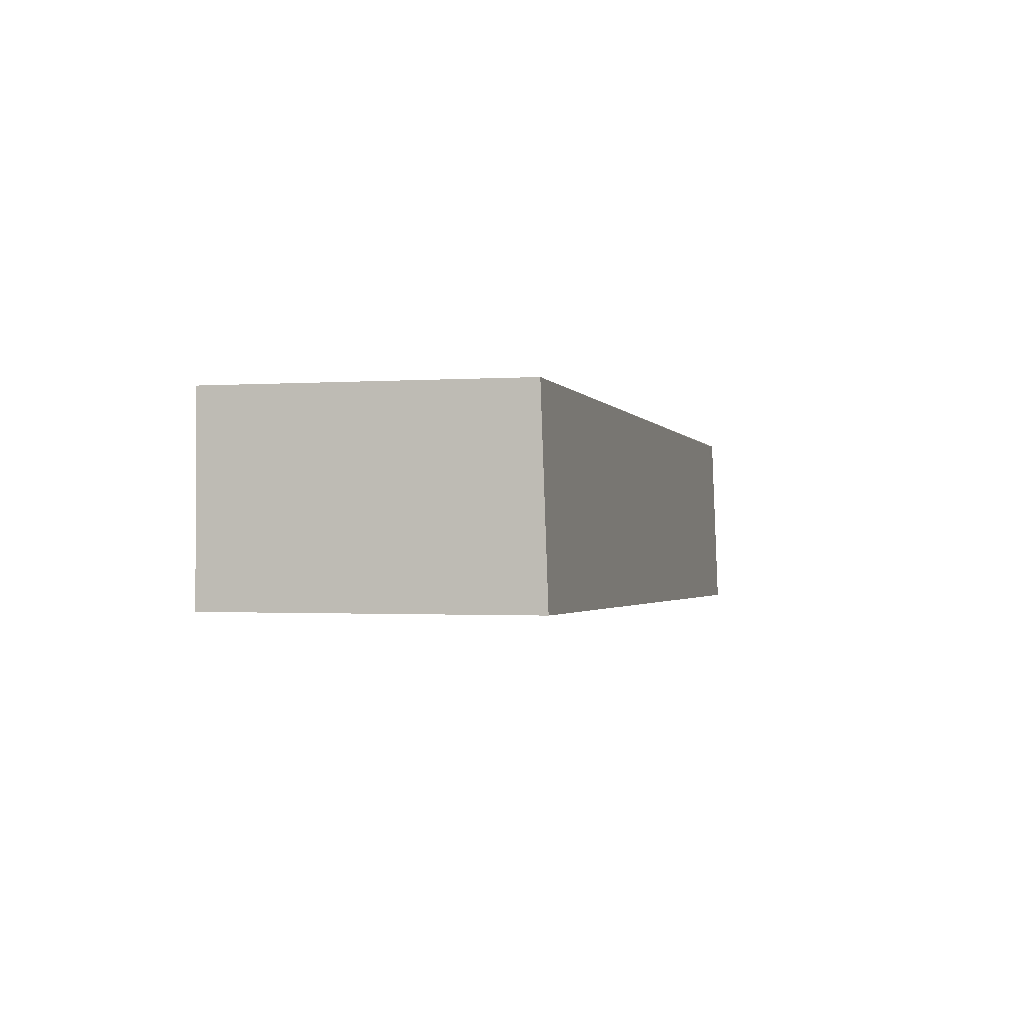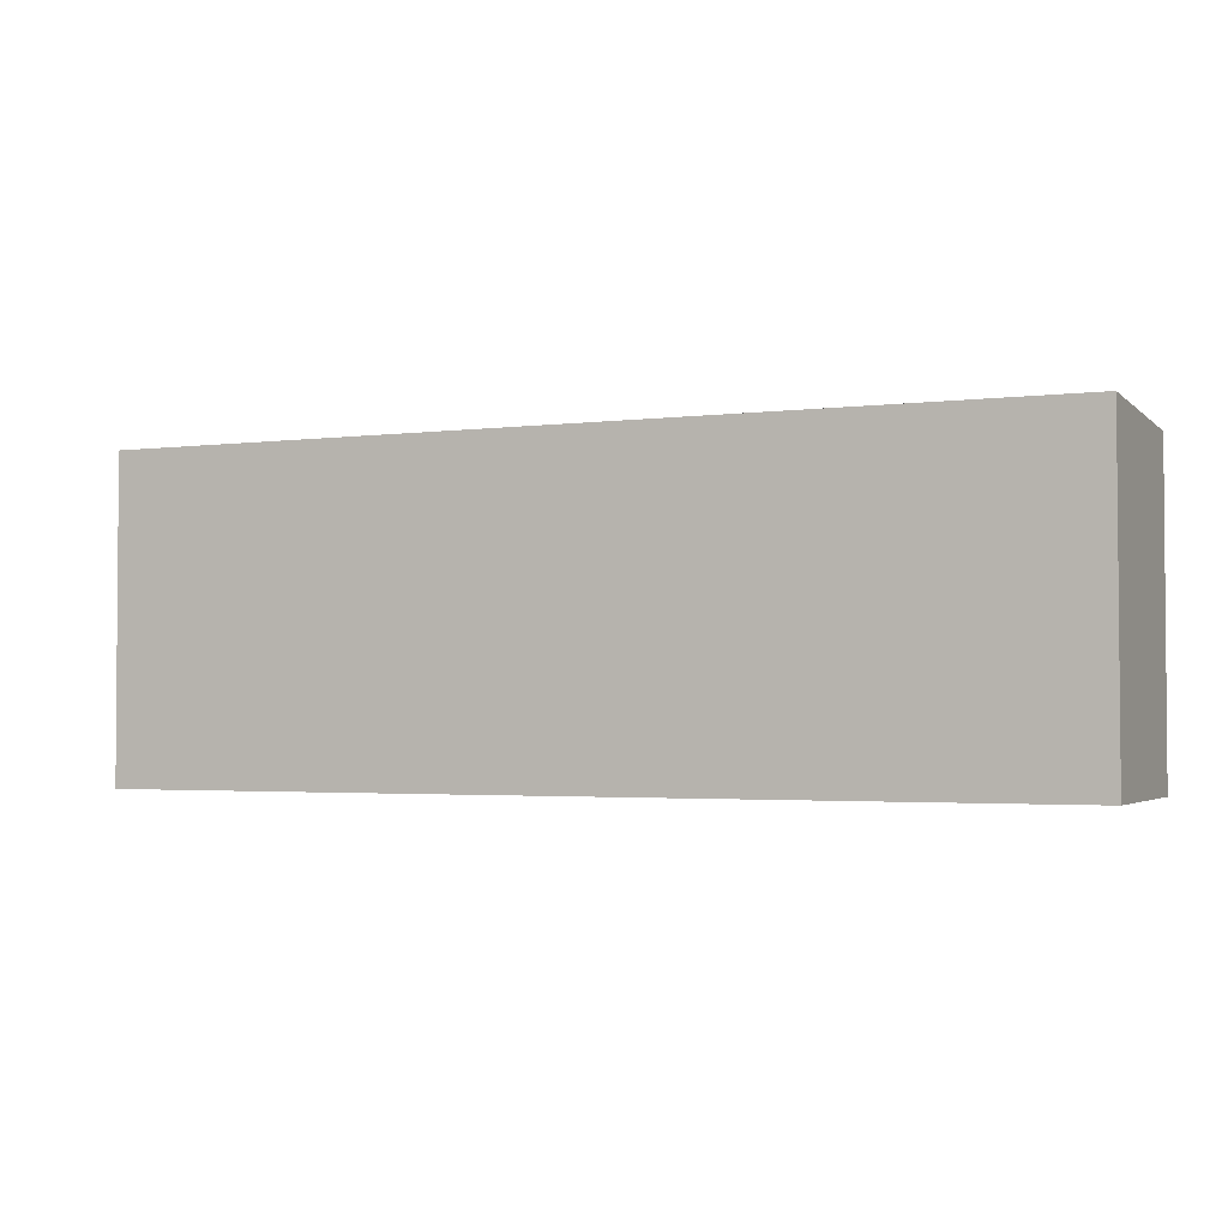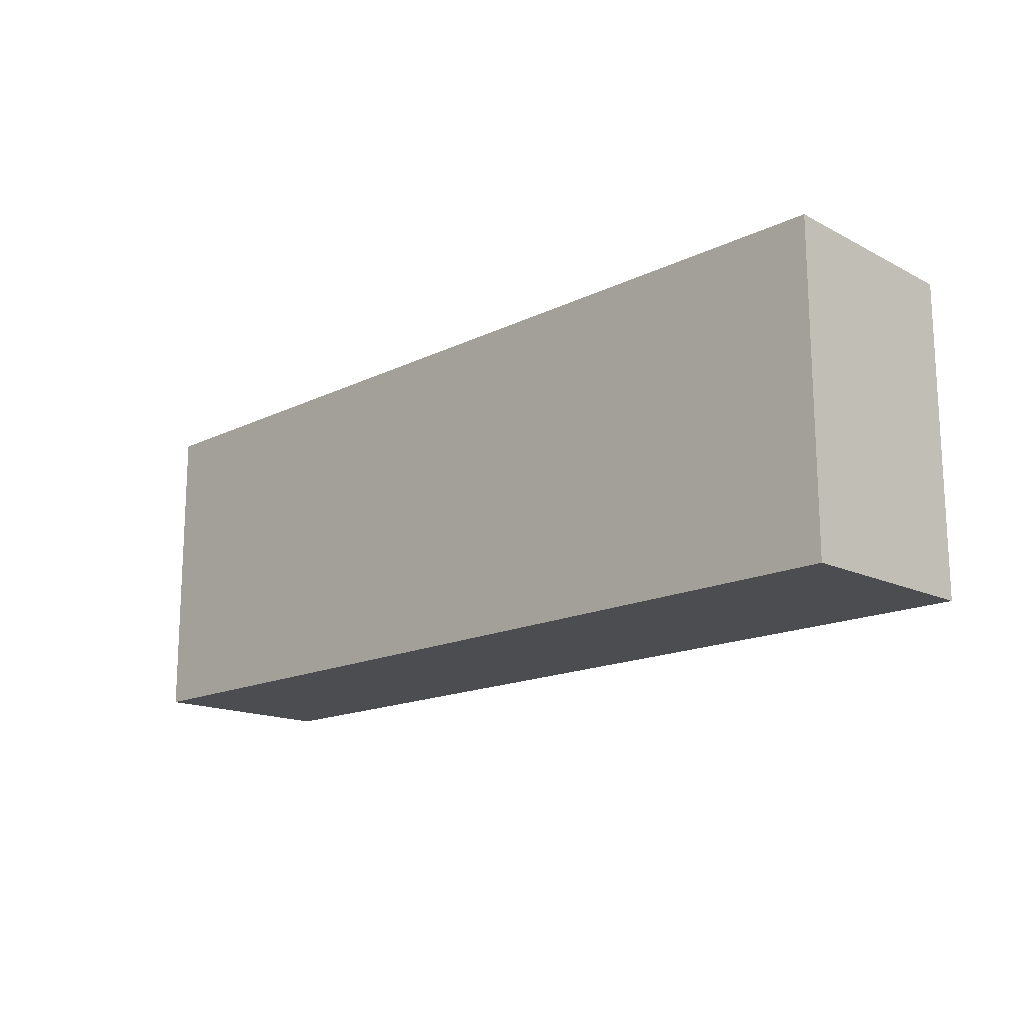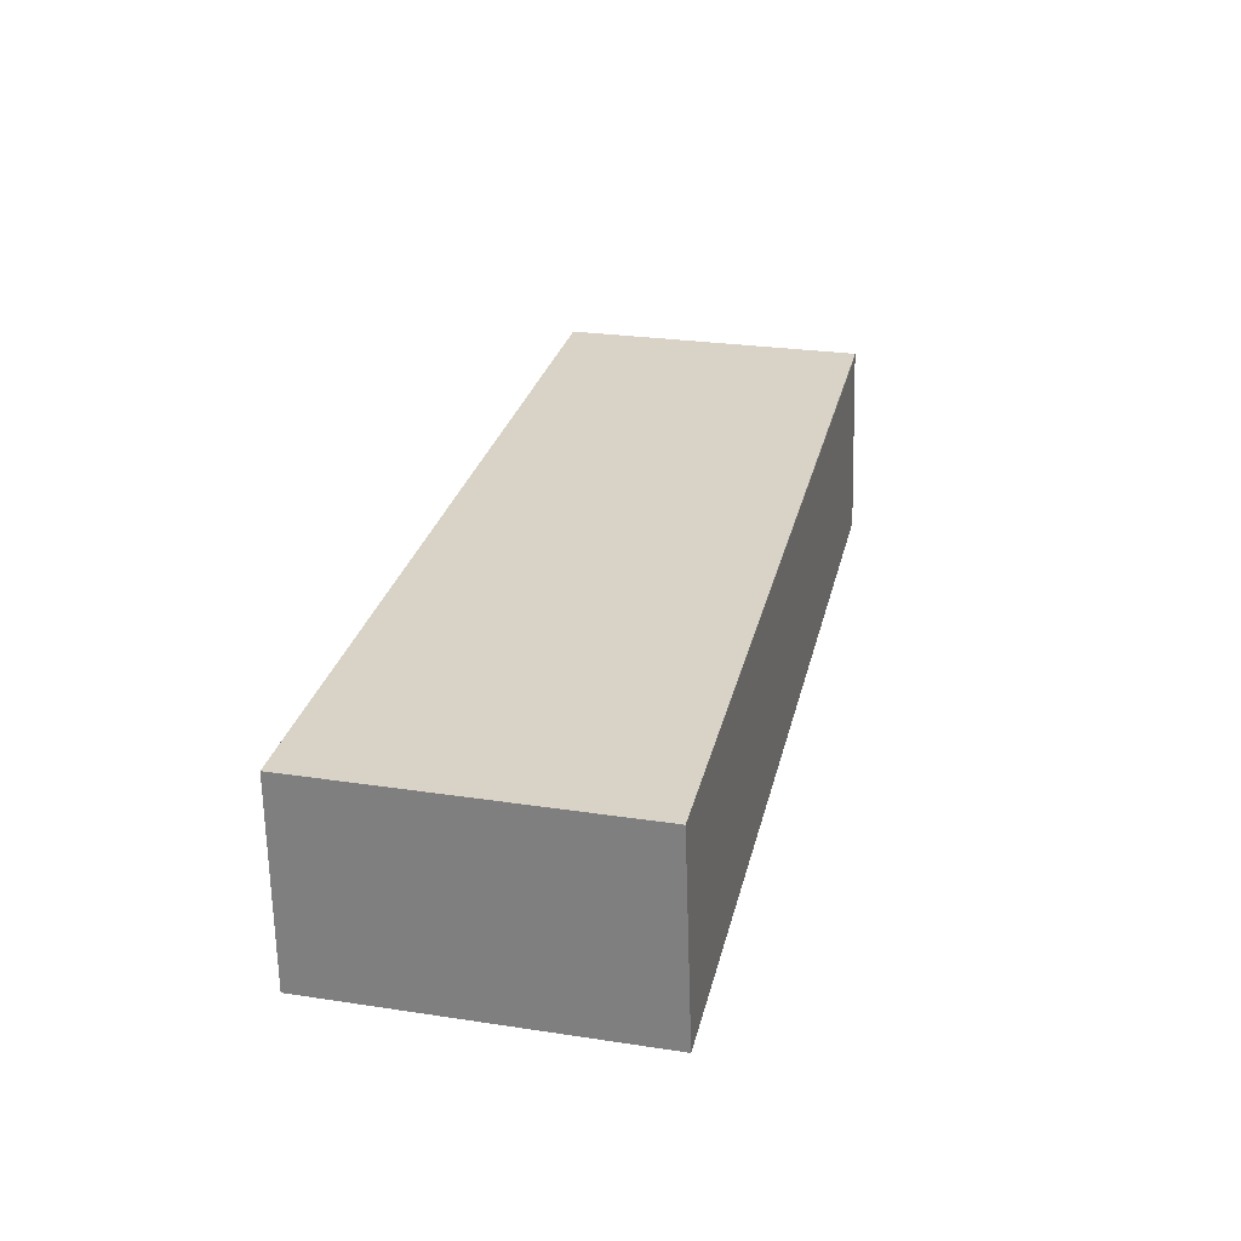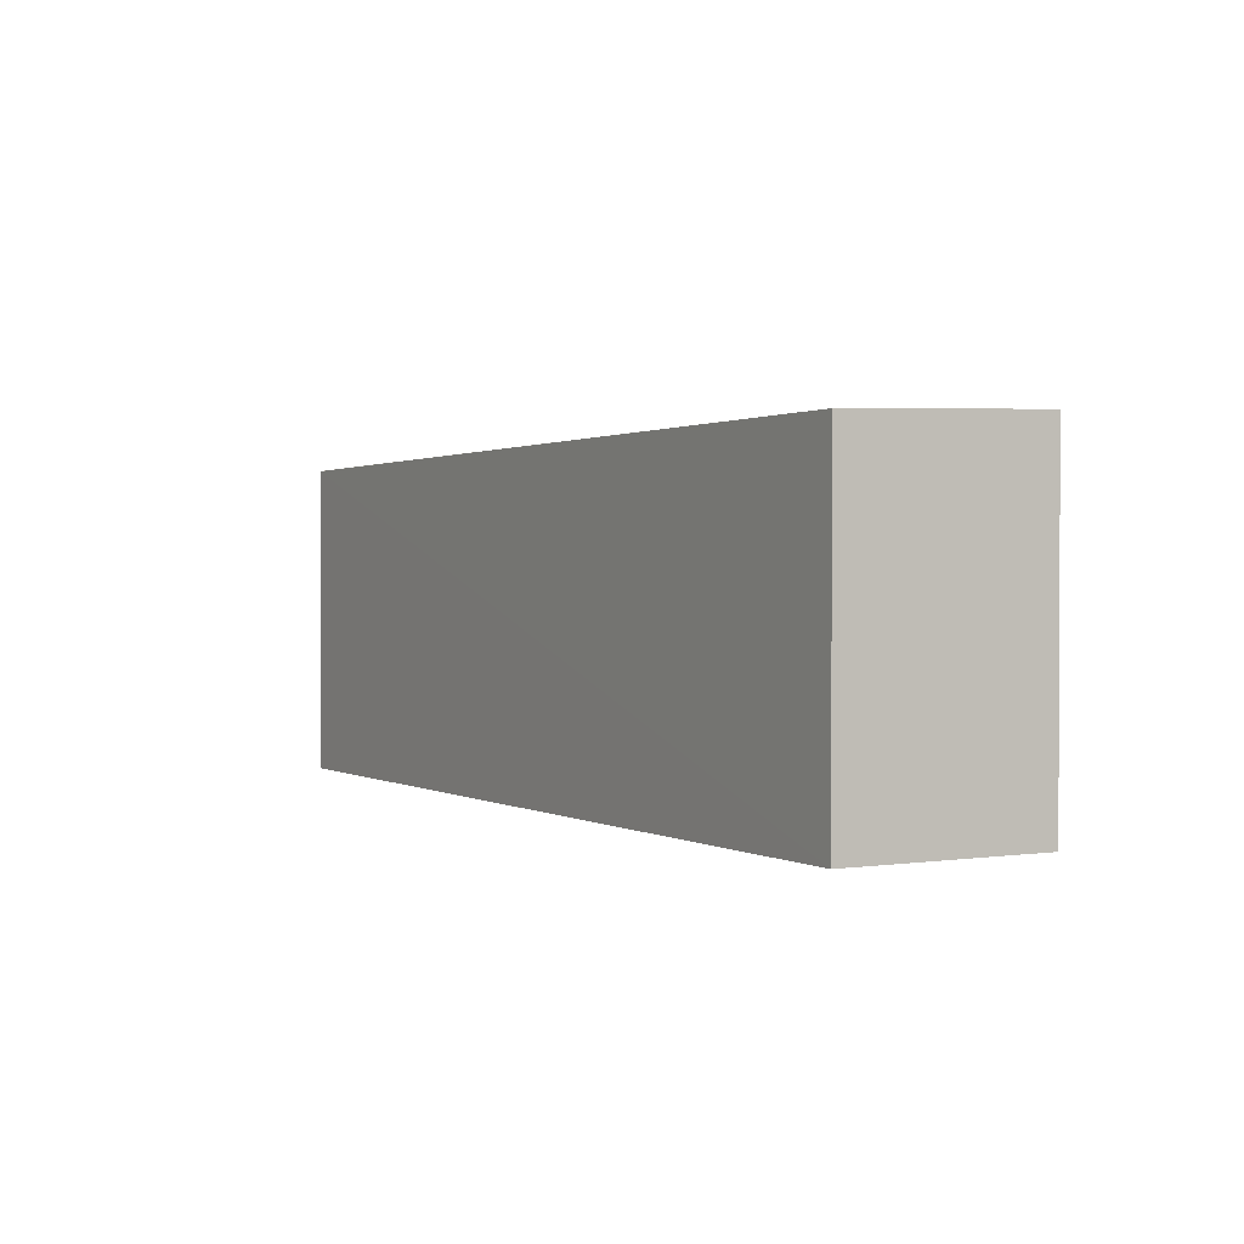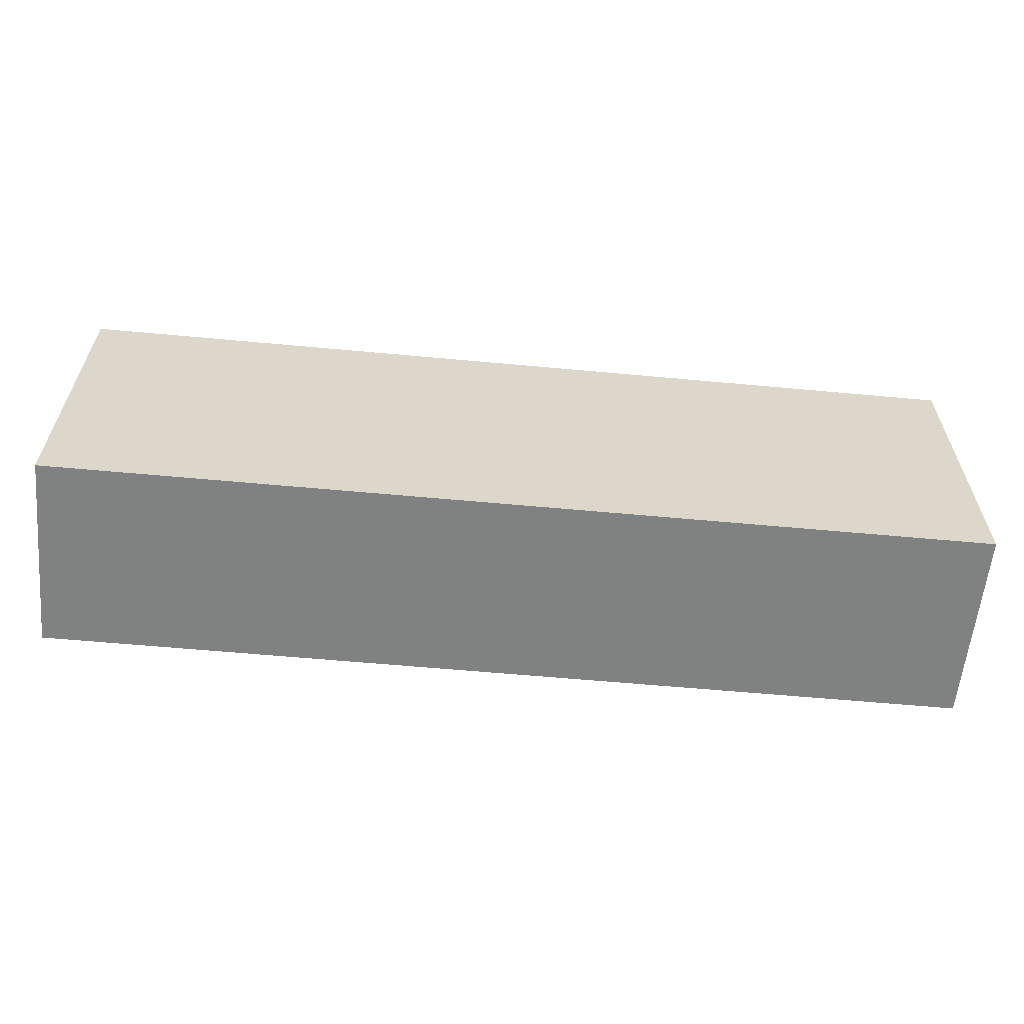
<metadata>
{"format":"obj","ext":"obj","renderer":"f3d","projection":"perspective","resolution":1024,"background":"white","views":[{"elev":-1.6,"azim":105.3,"up":"+Z"},{"elev":-2.7,"azim":-155.8,"up":"+Y"},{"elev":-16.0,"azim":-134.7,"up":"+Y"},{"elev":27.8,"azim":102.8,"up":"+Z"},{"elev":1.0,"azim":60.8,"up":"+Y"},{"elev":-60.3,"azim":174.6,"up":"+Y"}]}
</metadata>
<code>
v 0.05592 0.02516 0.06543
v 0.05596 -0.009958 0.06555
v 0.05596 -0.009958 0.04318
v -0.04944 0.02583 0.04309
v -0.04946 0.02502 0.06554
v 0.05594 0.02595 0.04311
v -0.04624 0.02506 0.06543
v -0.04946 -0.009958 0.04318
v -0.04946 -0.009958 0.06555
f 5 2 1
f 6 3 4
f 6 1 2
f 6 2 3
f 7 5 1
f 7 4 5
f 7 6 4
f 7 1 6
f 8 3 2
f 8 5 4
f 8 4 3
f 9 8 2
f 9 2 5
f 9 5 8

</code>
